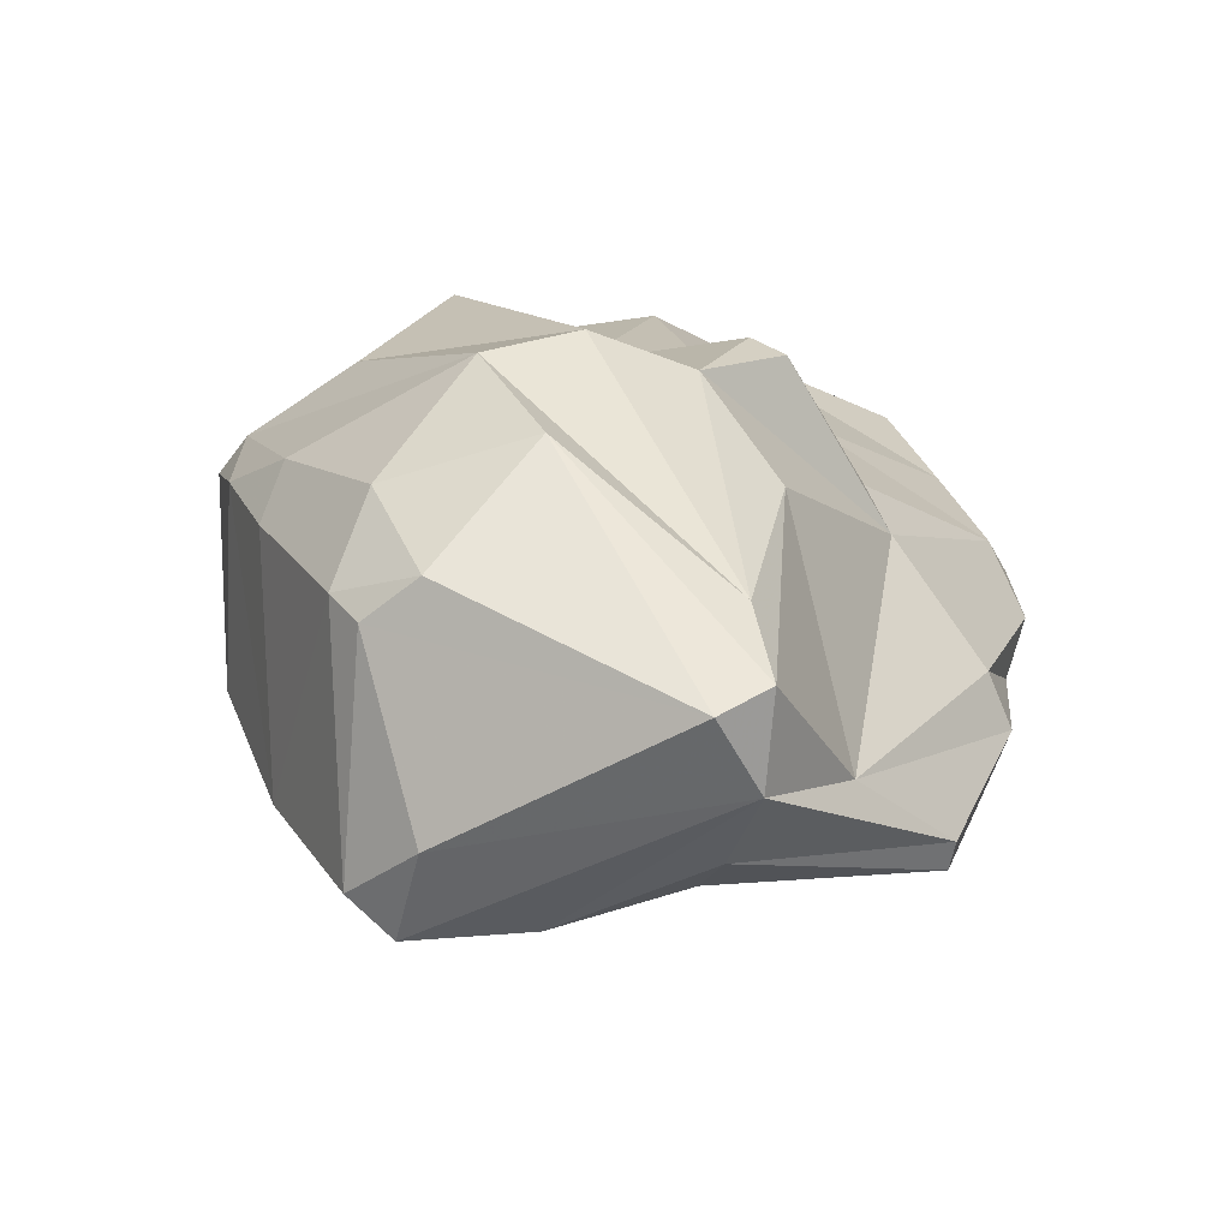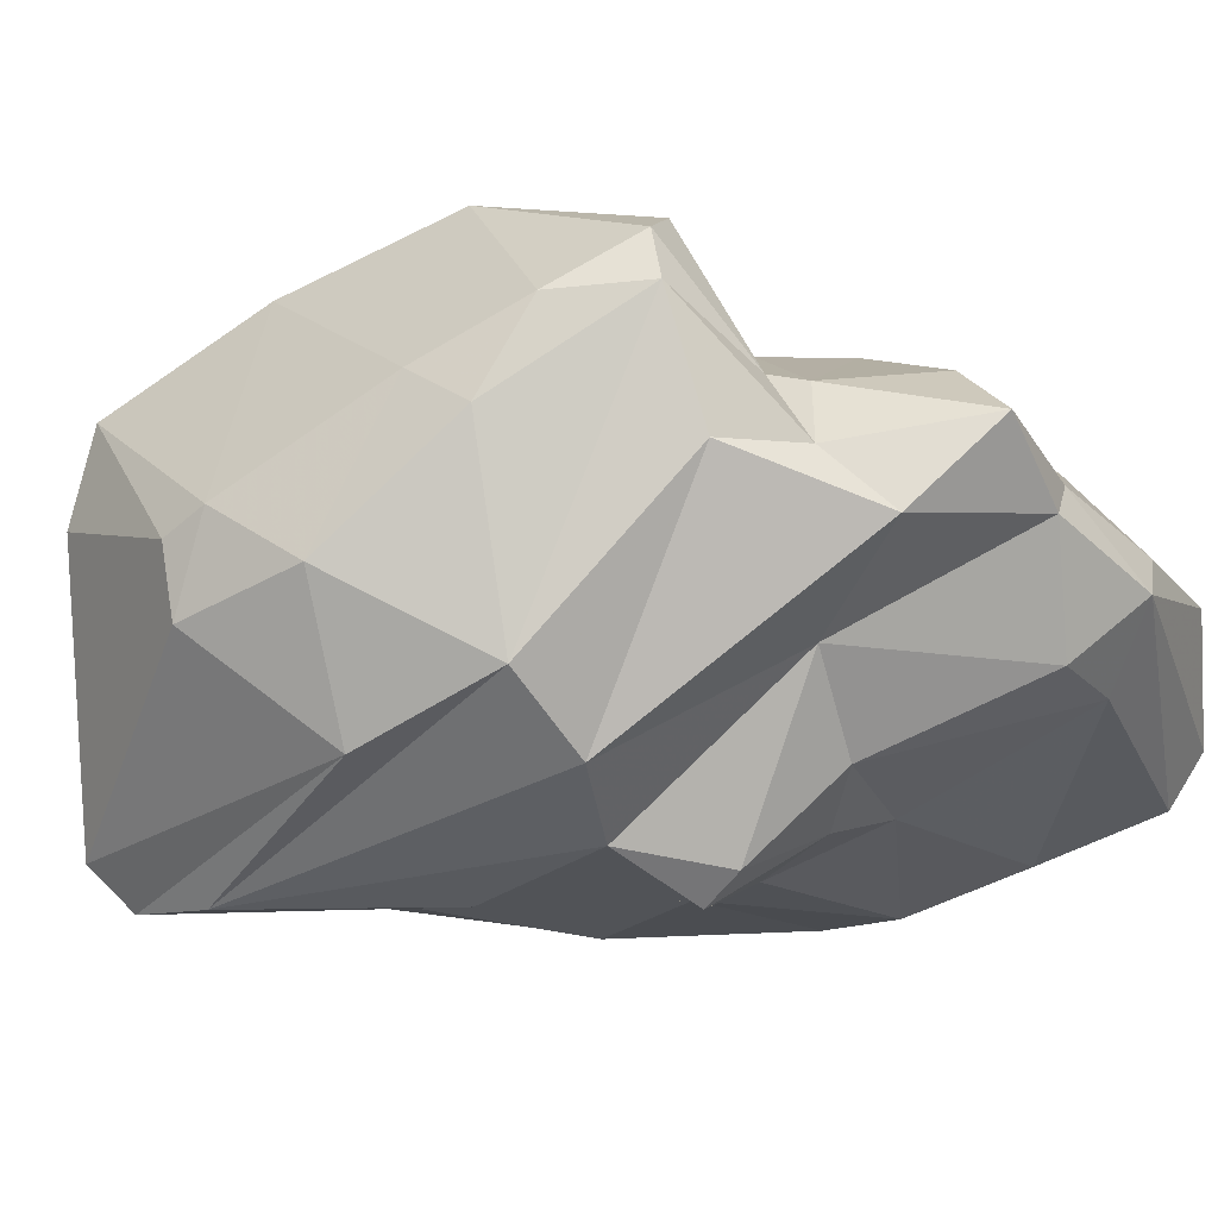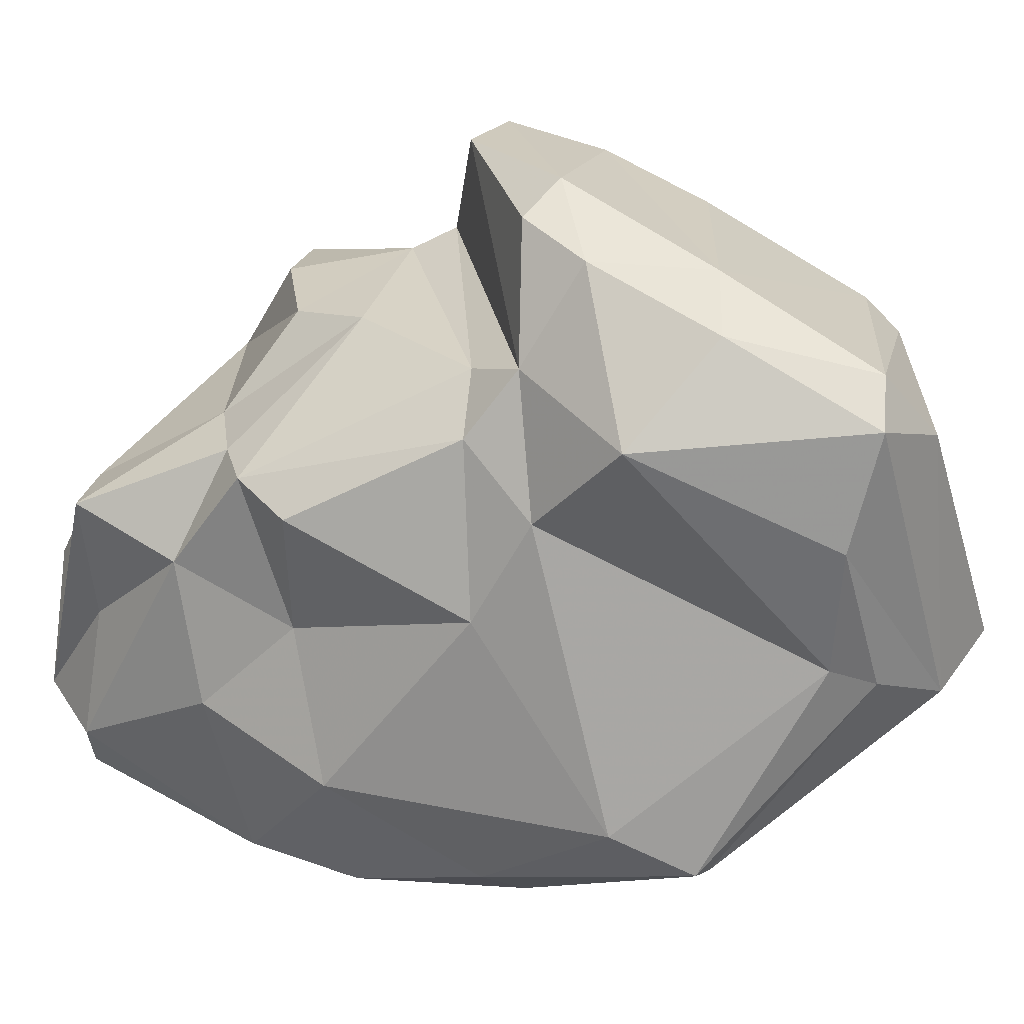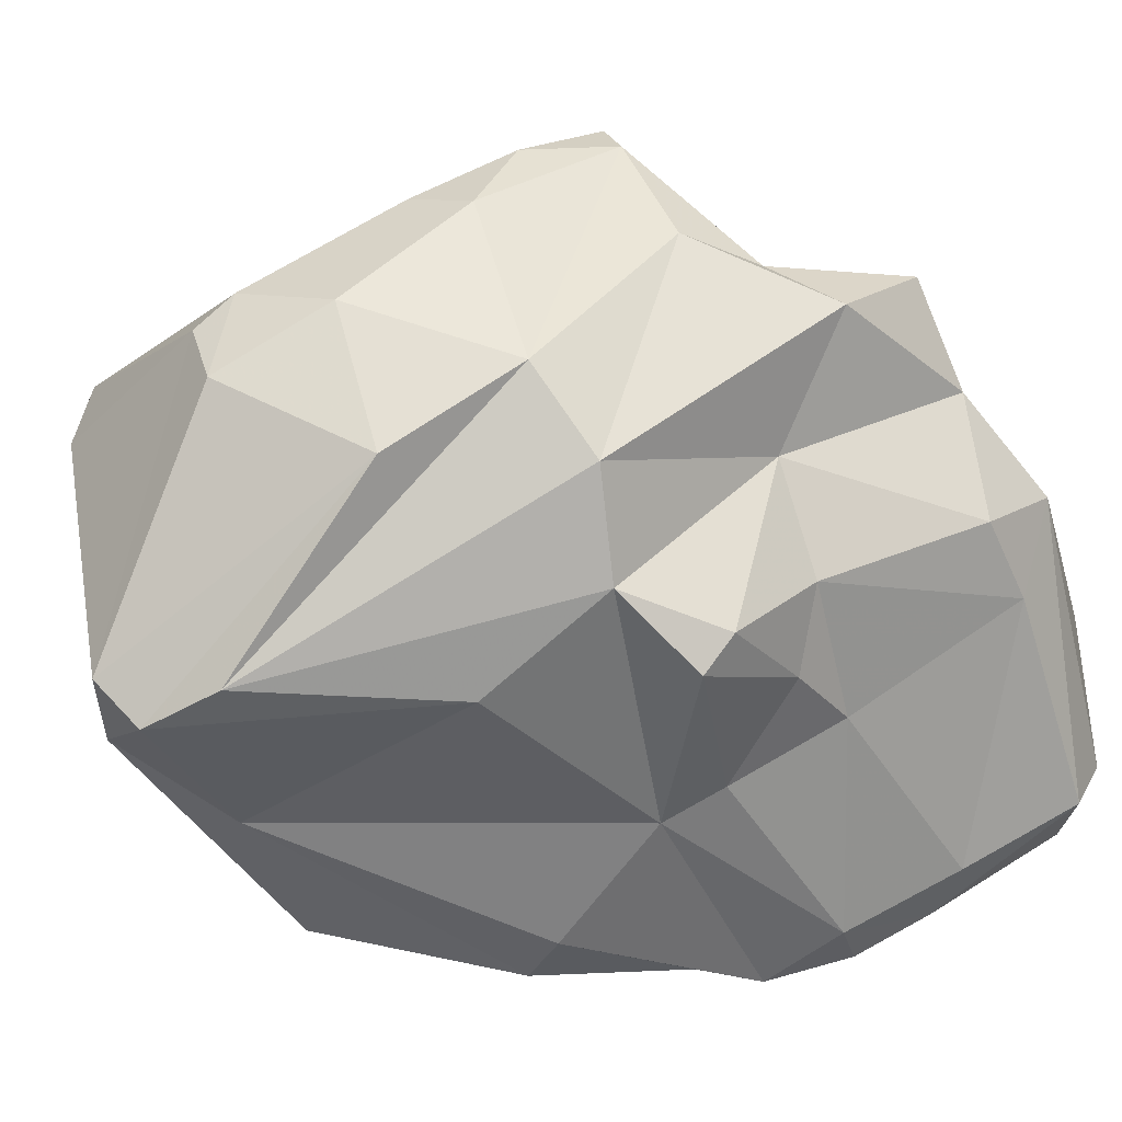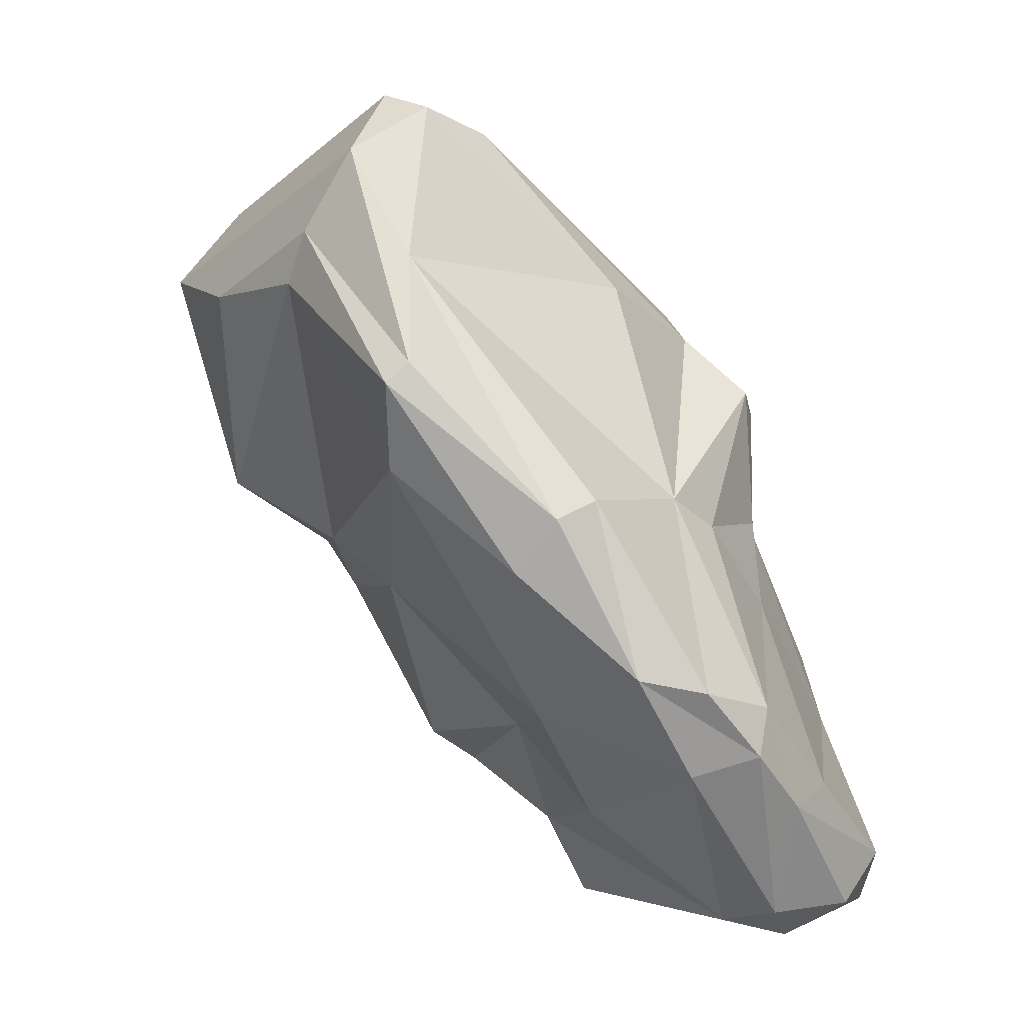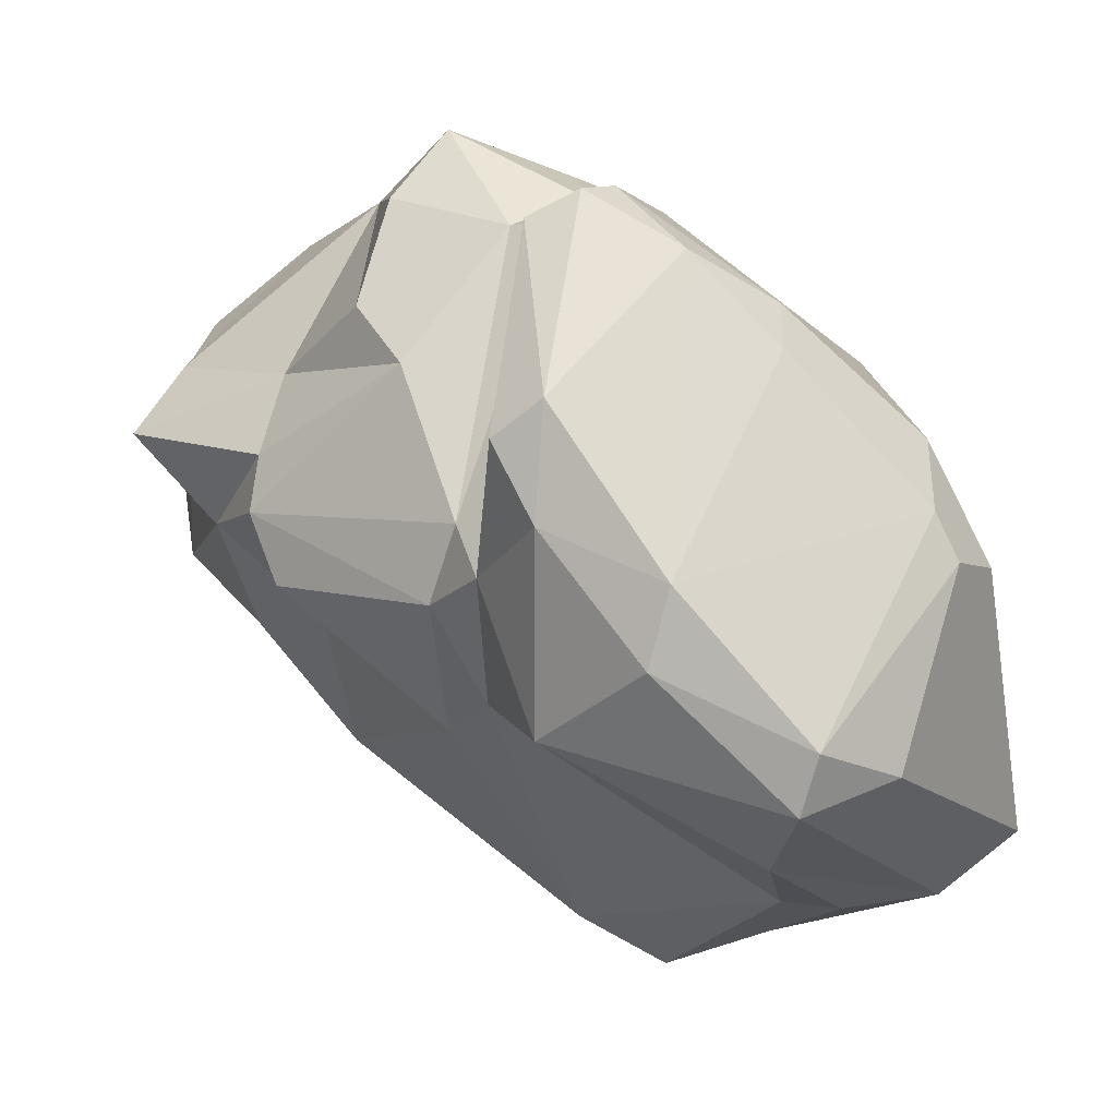
<metadata>
{"format":"obj","ext":"obj","renderer":"f3d","projection":"perspective","resolution":1024,"background":"white","views":[{"elev":77.6,"azim":101.8,"up":"+Y"},{"elev":35.4,"azim":-135.1,"up":"+Z"},{"elev":7.2,"azim":76.8,"up":"+Z"},{"elev":-2.9,"azim":-144.7,"up":"+Z"},{"elev":2.0,"azim":168.6,"up":"+Y"},{"elev":45.5,"azim":99.8,"up":"+Z"}]}
</metadata>
<code>
v 175.8 264.5 82.02
v 175.5 261.4 82.89
v 176.8 256.8 79.47
v 176.1 256.8 74.83
v 175.9 258.6 73.76
v 177 263.8 85.9
v 175.8 262.4 79.87
v 177.3 257.1 72.75
v 177.9 269.1 87.98
v 178.5 269.7 80.18
v 179.6 270 83.71
v 178.6 256.2 79.03
v 179.8 260.8 70.4
v 179.4 274.2 77.5
v 178.9 273.5 78.68
v 179.2 266.9 76.38
v 178.4 261.3 71.81
v 181.4 256.6 73.24
v 180.9 264.1 69.98
v 179.1 269.7 77.51
v 177.8 265.1 89.23
v 176.5 260.1 82.94
v 178.9 255.8 74.55
v 180 257 72
v 181 276.2 79.83
v 181.5 269.7 74.43
v 177.6 262.8 85.98
v 180.8 277.1 83.14
v 182.1 257.1 77.4
v 182.1 267.7 89.36
v 181.7 257.3 81.95
v 181.4 262.6 69.15
v 183.1 270.7 73.38
v 184.3 256.3 81.32
v 180.6 263.8 88.65
v 188.8 283 77.11
v 182.3 278.2 85.84
v 183.6 262 69.62
v 180.3 269.7 89.19
v 181.5 272.1 89.93
v 184.3 277.8 76.81
v 186 259.2 79.57
v 184.2 271.1 92.83
v 186.6 270.7 69.83
v 183.9 261.1 84.13
v 183.3 264.7 68.45
v 185.6 260.1 74.87
v 185.8 275.9 90.72
v 185.3 270.3 93.53
v 186.1 268.9 92.92
v 186.2 265.3 87.29
v 184.1 263.5 87.41
v 187.9 263.7 72.47
v 185.5 265.2 68.74
v 185 281.2 83.27
v 186.4 260.9 83.17
v 187.1 280.3 87.56
v 182.4 269.2 90.06
v 186.2 273.3 92.6
v 189.9 262.1 81.3
v 187.6 262.8 77.55
v 192 278.6 73.46
v 189.3 268.5 69.55
v 190.3 280.8 87.94
v 188.1 270.2 68.78
v 190.9 283.7 76.08
v 191 267.8 85.94
v 192.2 284.3 77.42
v 188.2 261 82.44
v 189.7 282.5 85.46
v 193.2 274.4 70.25
v 192.5 275.1 70.22
v 191.9 267.6 78.25
v 192.3 269.1 90.54
v 192.9 271.7 71.56
v 191.1 281.6 86.9
v 192.3 267.3 83.91
v 191.7 270.4 91.71
v 193.5 282.2 75.79
v 187.9 276.3 90.93
v 193.5 269.1 81.41
v 196.5 280.7 84.14
v 195 279.6 76.41
v 195.5 277.8 76.96
v 193.1 268.8 86.06
v 196.6 271 83.81
v 197.7 278.6 86.04
v 195.3 274.3 89.02
v 194.1 270.6 89.27
v 197.5 277.6 80.78
v 198.6 278.3 84.46
v 196.7 274 87.17
g foo
f 23 4 8
f 18 23 8
f 24 18 8
f 8 4 5
f 18 24 38
f 13 8 5
f 32 24 13
f 24 8 13
f 13 5 17
f 38 24 32
f 17 19 13
f 32 13 19
f 54 38 32
f 19 46 32
f 54 32 46
f 23 12 3
f 3 4 23
f 29 23 18
f 29 18 42
f 5 4 2
f 4 3 2
f 47 42 18
f 5 2 7
f 7 17 5
f 38 47 18
f 53 47 38
f 17 7 16
f 17 16 19
f 53 38 54
f 63 53 54
f 19 16 26
f 63 54 65
f 26 33 19
f 44 46 33
f 46 19 33
f 54 46 44
f 65 54 44
f 3 12 22
f 22 12 31
f 23 31 12
f 34 23 29
f 23 34 31
f 42 34 29
f 22 2 3
f 42 47 61
f 7 2 1
f 61 47 53
f 73 61 53
f 7 1 10
f 16 7 10
f 16 10 20
f 73 53 75
f 75 53 63
f 15 20 10
f 16 20 26
f 44 33 62
f 71 63 65
f 75 63 71
f 15 14 20
f 26 20 14
f 33 26 14
f 65 44 62
f 65 72 71
f 45 31 34
f 56 45 34
f 34 42 56
f 27 22 31
f 45 27 31
f 42 69 56
f 2 22 27
f 61 69 42
f 60 69 61
f 27 6 2
f 6 1 2
f 6 11 1
f 73 60 61
f 1 11 10
f 81 73 75
f 11 15 10
f 11 25 15
f 84 75 71
f 14 15 25
f 83 84 71
f 25 33 14
f 62 33 41
f 65 62 72
f 72 83 71
f 41 33 25
f 45 52 27
f 52 35 27
f 52 45 51
f 51 45 56
f 69 51 56
f 27 21 6
f 27 35 21
f 60 77 69
f 9 6 21
f 77 60 73
f 9 11 6
f 77 73 81
f 9 28 11
f 75 84 81
f 11 28 25
f 83 72 79
f 79 72 62
f 62 41 66
f 79 62 66
f 36 25 28
f 41 25 36
f 66 41 36
f 21 35 30
f 30 35 52
f 51 30 52
f 67 51 69
f 69 77 67
f 39 21 30
f 67 30 51
f 9 21 39
f 58 39 30
f 58 30 67
f 85 58 67
f 85 67 77
f 85 77 81
f 85 81 86
f 40 9 39
f 84 86 81
f 40 28 9
f 40 37 28
f 90 86 84
f 83 90 84
f 91 90 79
f 79 90 83
f 91 79 82
f 28 37 36
f 55 36 37
f 66 68 79
f 82 79 68
f 36 55 66
f 55 68 66
f 49 58 50
f 50 58 85
f 74 50 85
f 89 74 85
f 58 49 43
f 58 43 39
f 85 86 89
f 43 40 39
f 92 89 86
f 37 40 43
f 91 92 86
f 91 86 90
f 48 37 43
f 37 48 57
f 55 37 57
f 70 55 57
f 76 82 68
f 55 70 68
f 76 68 70
f 78 50 74
f 49 50 78
f 74 89 78
f 59 43 49
f 59 49 78
f 88 59 78
f 88 78 89
f 80 59 88
f 48 43 59
f 89 92 88
f 80 48 59
f 87 88 92
f 57 48 80
f 64 80 88
f 92 91 87
f 64 57 80
f 87 64 88
f 87 76 64
f 87 91 82
f 87 82 76
f 70 57 64
f 70 64 76
g

</code>
